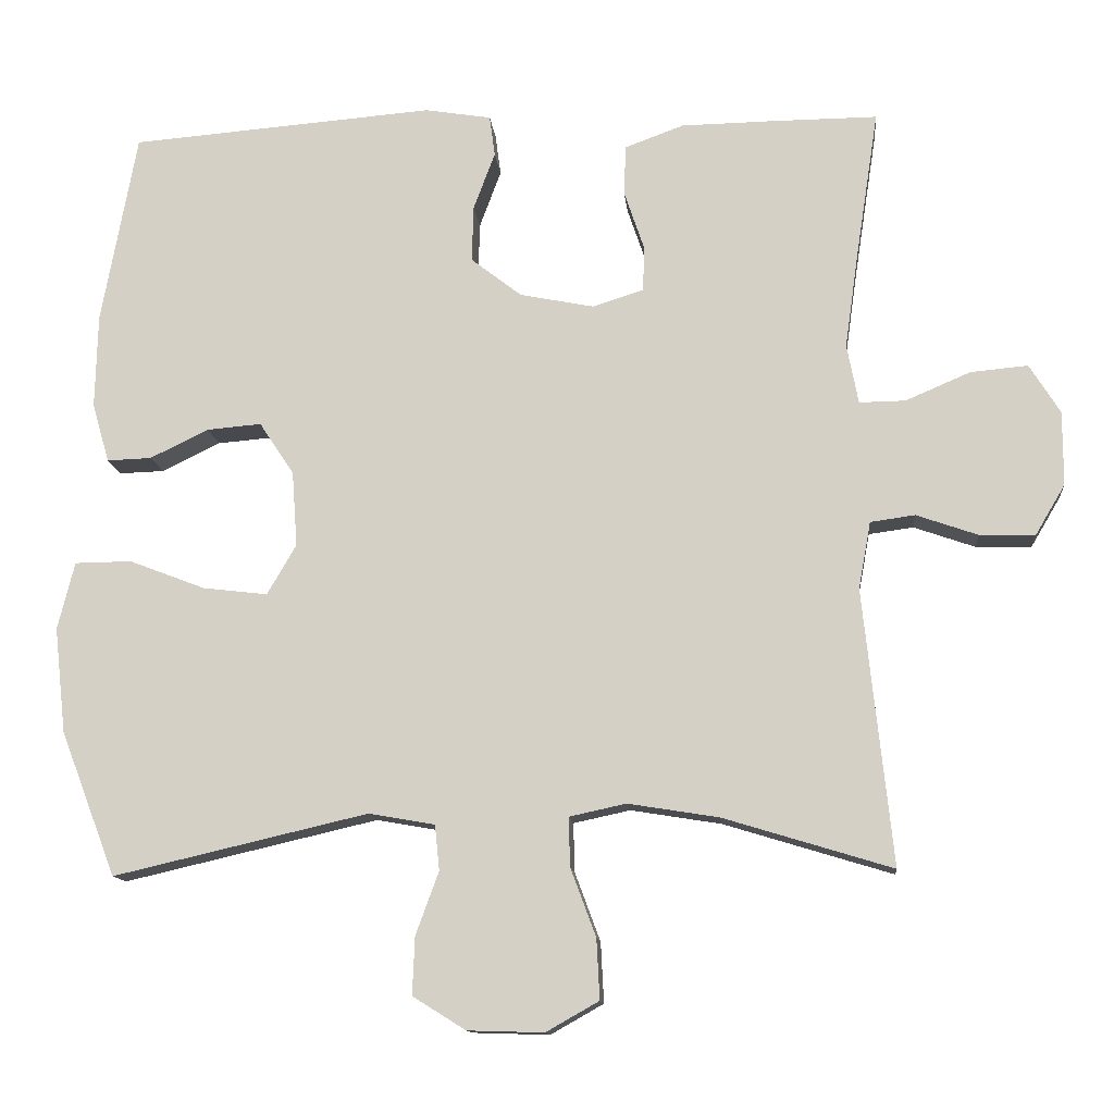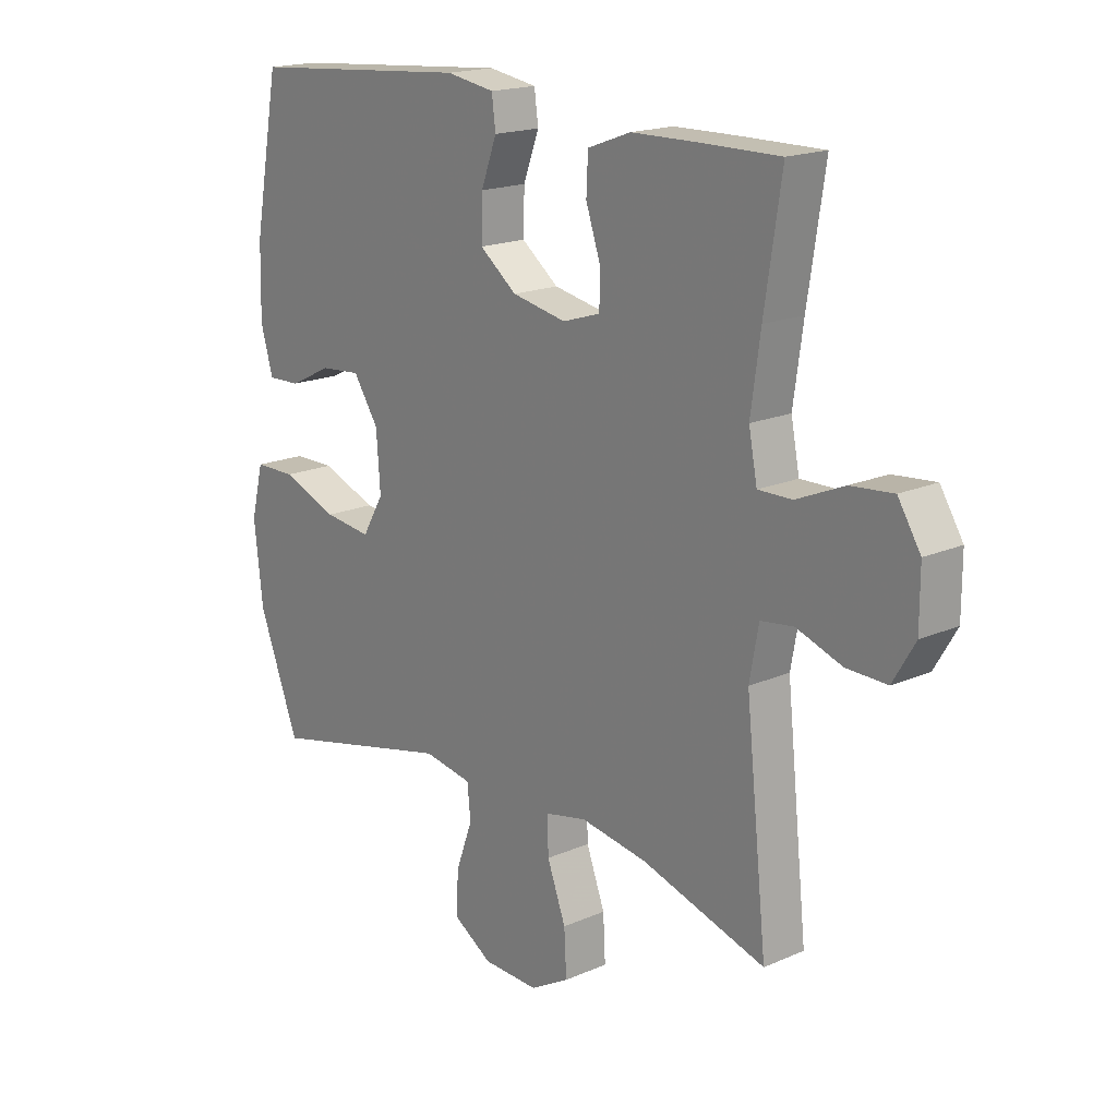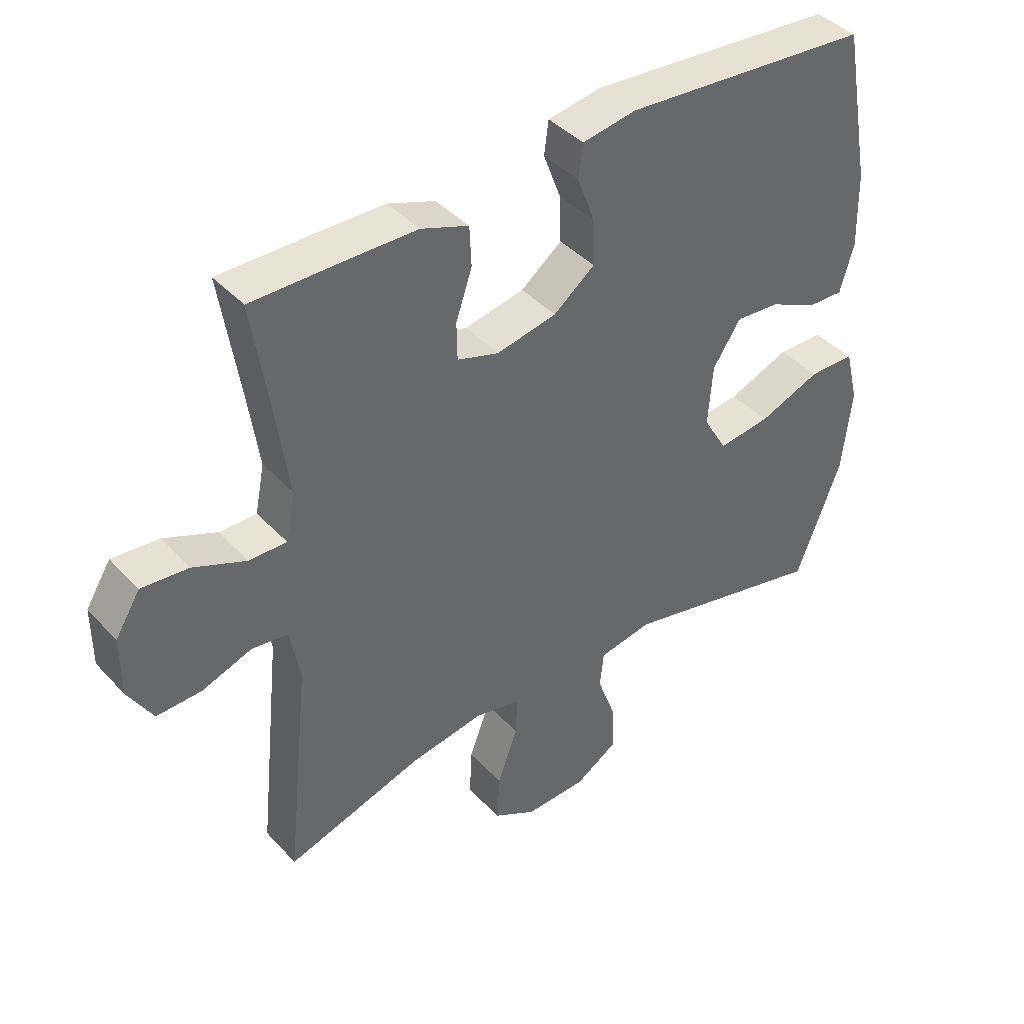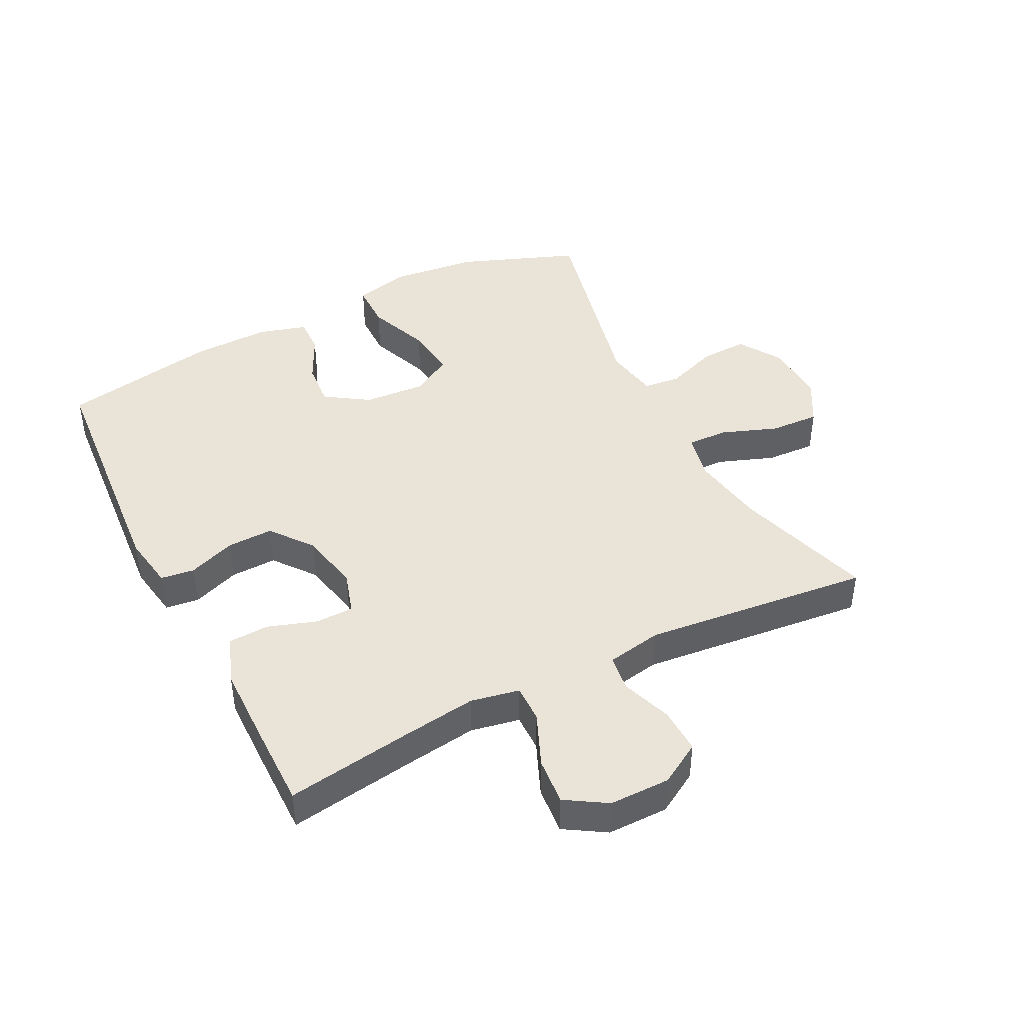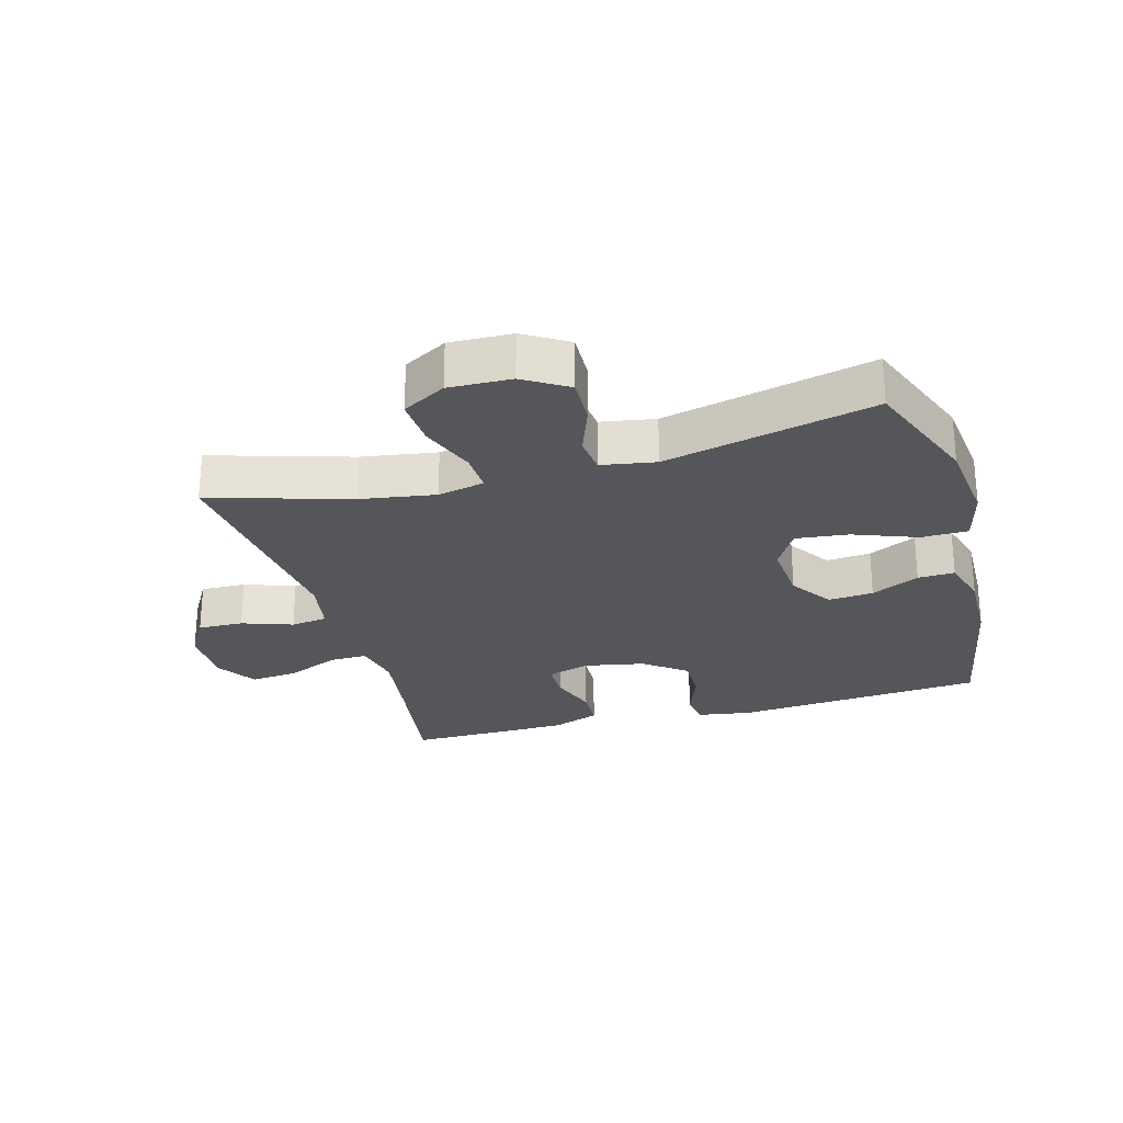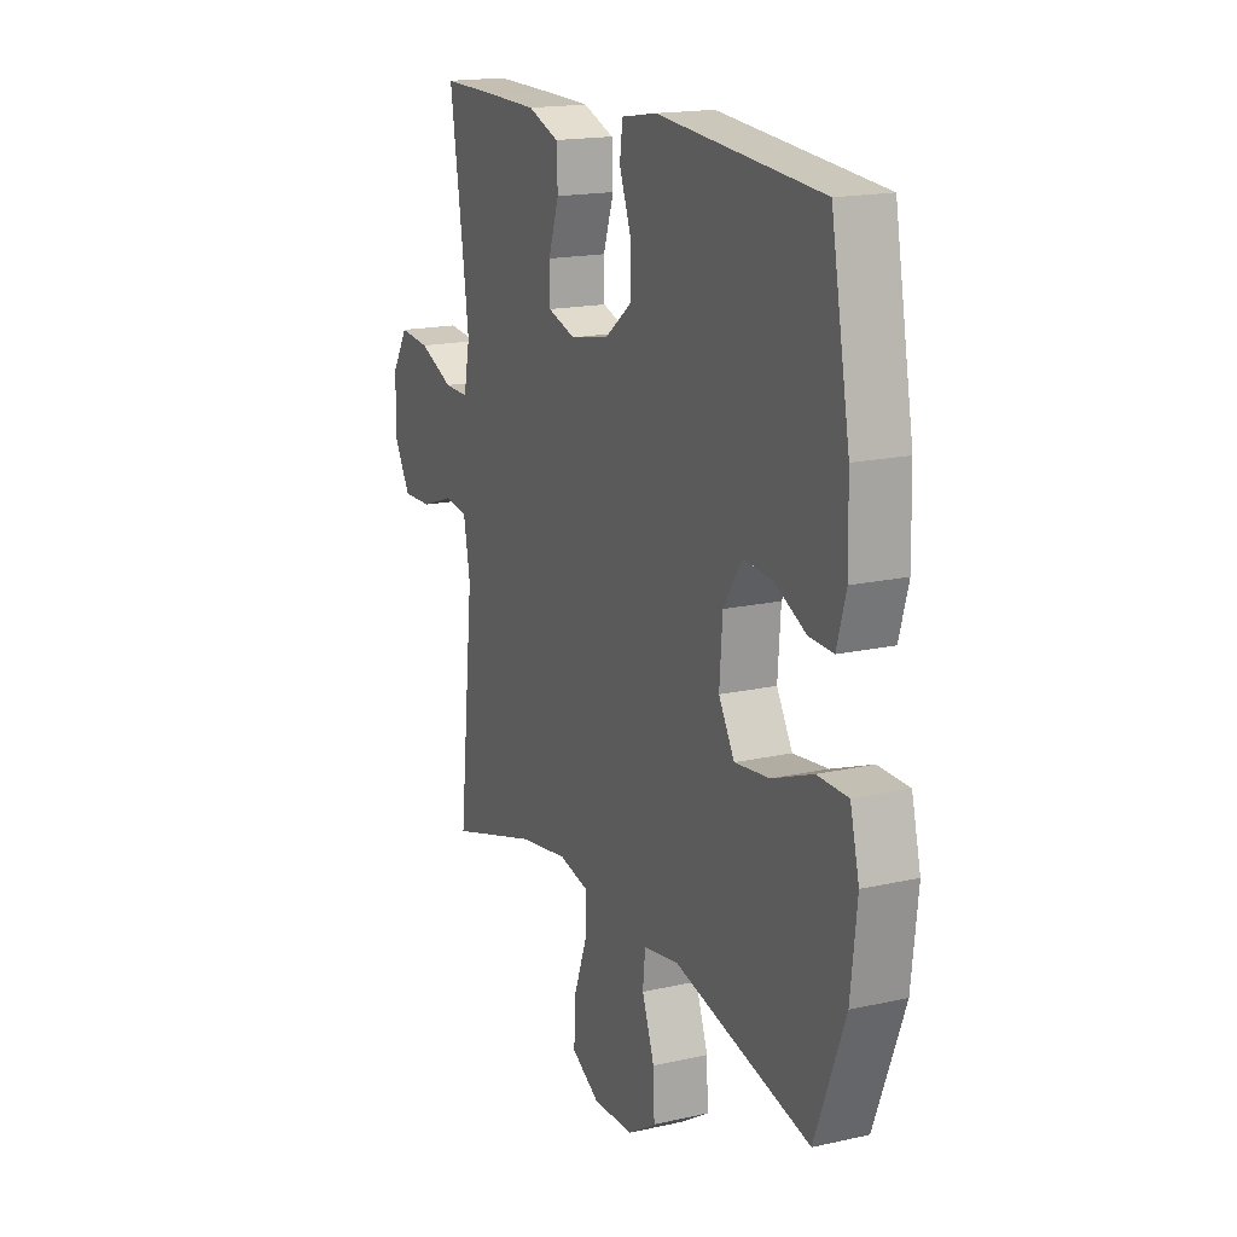
<metadata>
{"format":"obj","ext":"obj","renderer":"f3d","projection":"perspective","resolution":1024,"background":"white","views":[{"elev":-12.5,"azim":5.3,"up":"+Z"},{"elev":17.9,"azim":49.5,"up":"+Z"},{"elev":41.3,"azim":141.6,"up":"+Z"},{"elev":43.4,"azim":63.0,"up":"+Y"},{"elev":-26.0,"azim":-164.2,"up":"+Y"},{"elev":17.2,"azim":-114.3,"up":"+Z"}]}
</metadata>
<code>
v -0.5 0.07 -0.5
v -0.572 0.07 -0.312
v -0.587 0.07 -0.175
v -0.565 0.07 -0.087
v -0.491 0.07 -0.086
v -0.392 0.07 -0.124
v -0.308 0.07 -0.134
v -0.27 0.07 -0.069
v -0.277 0.07 0.029
v -0.322 0.07 0.097
v -0.393 0.07 0.091
v -0.469 0.07 0.054
v -0.527 0.07 0.052
v -0.549 0.07 0.129
v -0.546 0.07 0.251
v -0.5 0.07 0.5
v -0.104 0.07 0.532
v -0.018 0.07 0.518
v -0.011 0.07 0.465
v -0.039 0.07 0.39
v -0.041 0.07 0.317
v 0.025 0.07 0.266
v 0.121 0.07 0.247
v 0.188 0.07 0.268
v 0.189 0.07 0.328
v 0.163 0.07 0.405
v 0.166 0.07 0.469
v 0.242 0.07 0.497
v 0.357 0.07 0.499
v 0.5 0.07 0.5
v 0.47 0.07 0.304
v 0.453 0.07 0.183
v 0.468 0.07 0.106
v 0.528 0.07 0.107
v 0.612 0.07 0.143
v 0.687 0.07 0.15
v 0.727 0.07 0.086
v 0.727 0.07 -0.01
v 0.688 0.07 -0.076
v 0.616 0.07 -0.074
v 0.536 0.07 -0.046
v 0.478 0.07 -0.054
v 0.462 0.07 -0.141
v 0.5 0.07 -0.5
v 0.28 0.07 -0.433
v 0.162 0.07 -0.414
v 0.088 0.07 -0.43
v 0.09 0.07 -0.494
v 0.123 0.07 -0.583
v 0.127 0.07 -0.661
v 0.058 0.07 -0.7
v -0.041 0.07 -0.697
v -0.11 0.07 -0.654
v -0.107 0.07 -0.579
v -0.077 0.07 -0.497
v -0.083 0.07 -0.438
v -0.169 0.07 -0.423
v -0.5 0 -0.5
v -0.572 0 -0.312
v -0.587 0 -0.175
v -0.565 0 -0.087
v -0.491 0 -0.086
v -0.392 0 -0.124
v -0.308 0 -0.134
v -0.27 0 -0.069
v -0.277 0 0.029
v -0.322 0 0.097
v -0.393 0 0.091
v -0.469 0 0.054
v -0.527 0 0.052
v -0.549 0 0.129
v -0.546 0 0.251
v -0.5 0 0.5
v -0.104 0 0.532
v -0.018 0 0.518
v -0.011 0 0.465
v -0.039 0 0.39
v -0.041 0 0.317
v 0.025 0 0.266
v 0.121 0 0.247
v 0.188 0 0.268
v 0.189 0 0.328
v 0.163 0 0.405
v 0.166 0 0.469
v 0.242 0 0.497
v 0.357 0 0.499
v 0.5 0 0.5
v 0.47 0 0.304
v 0.453 0 0.183
v 0.468 0 0.106
v 0.528 0 0.107
v 0.612 0 0.143
v 0.687 0 0.15
v 0.727 0 0.086
v 0.727 0 -0.01
v 0.688 0 -0.076
v 0.616 0 -0.074
v 0.536 0 -0.046
v 0.478 0 -0.054
v 0.462 0 -0.141
v 0.5 0 -0.5
v 0.28 0 -0.433
v 0.162 0 -0.414
v 0.088 0 -0.43
v 0.09 0 -0.494
v 0.123 0 -0.583
v 0.127 0 -0.661
v 0.058 0 -0.7
v -0.041 0 -0.697
v -0.11 0 -0.654
v -0.107 0 -0.579
v -0.077 0 -0.497
v -0.083 0 -0.438
v -0.169 0 -0.423
f 53 54 55
f 52 53 55
f 51 52 55
f 50 51 55
f 49 50 55
f 48 49 55
f 47 48 55 56
f 46 47 56 57
f 43 44 45
f 42 43 45 46
f 39 40 41
f 38 39 41
f 37 38 41
f 36 37 41
f 35 36 41
f 34 35 41
f 33 34 41 42
f 42 46 57
f 33 42 57
f 32 33 57
f 29 30 31
f 28 29 31
f 27 28 31
f 26 27 31
f 25 26 31
f 24 25 31 32
f 18 19 20
f 17 18 20
f 16 17 20
f 15 16 20
f 14 15 20
f 13 14 20
f 12 13 20
f 11 12 20
f 10 11 20 21
f 9 10 21 22
f 4 5 6
f 3 4 6
f 2 3 6
f 1 2 6
f 57 1 6
f 57 6 7
f 57 7 8
f 32 57 8
f 24 32 8
f 23 24 8
f 8 9 22 23
f 112 111 110
f 112 110 109
f 112 109 108
f 112 108 107
f 112 107 106
f 112 106 105
f 113 112 105 104
f 114 113 104 103
f 102 101 100
f 103 102 100 99
f 98 97 96
f 98 96 95
f 98 95 94
f 98 94 93
f 98 93 92
f 98 92 91
f 99 98 91 90
f 114 103 99
f 114 99 90
f 114 90 89
f 88 87 86
f 88 86 85
f 88 85 84
f 88 84 83
f 88 83 82
f 89 88 82 81
f 77 76 75
f 77 75 74
f 77 74 73
f 77 73 72
f 77 72 71
f 77 71 70
f 77 70 69
f 77 69 68
f 78 77 68 67
f 79 78 67 66
f 63 62 61
f 63 61 60
f 63 60 59
f 63 59 58
f 63 58 114
f 64 63 114
f 65 64 114
f 65 114 89
f 65 89 81
f 65 81 80
f 80 79 66 65
f 1 58 59 2
f 2 59 60 3
f 3 60 61 4
f 4 61 62 5
f 5 62 63 6
f 6 63 64 7
f 7 64 65 8
f 8 65 66 9
f 9 66 67 10
f 10 67 68 11
f 11 68 69 12
f 12 69 70 13
f 13 70 71 14
f 14 71 72 15
f 15 72 73 16
f 16 73 74 17
f 17 74 75 18
f 18 75 76 19
f 19 76 77 20
f 20 77 78 21
f 21 78 79 22
f 22 79 80 23
f 23 80 81 24
f 24 81 82 25
f 25 82 83 26
f 26 83 84 27
f 27 84 85 28
f 28 85 86 29
f 29 86 87 30
f 30 87 88 31
f 31 88 89 32
f 32 89 90 33
f 33 90 91 34
f 34 91 92 35
f 35 92 93 36
f 36 93 94 37
f 37 94 95 38
f 38 95 96 39
f 39 96 97 40
f 40 97 98 41
f 41 98 99 42
f 42 99 100 43
f 43 100 101 44
f 44 101 102 45
f 45 102 103 46
f 46 103 104 47
f 47 104 105 48
f 48 105 106 49
f 49 106 107 50
f 50 107 108 51
f 51 108 109 52
f 52 109 110 53
f 53 110 111 54
f 54 111 112 55
f 55 112 113 56
f 56 113 114 57
f 57 114 58 1

</code>
